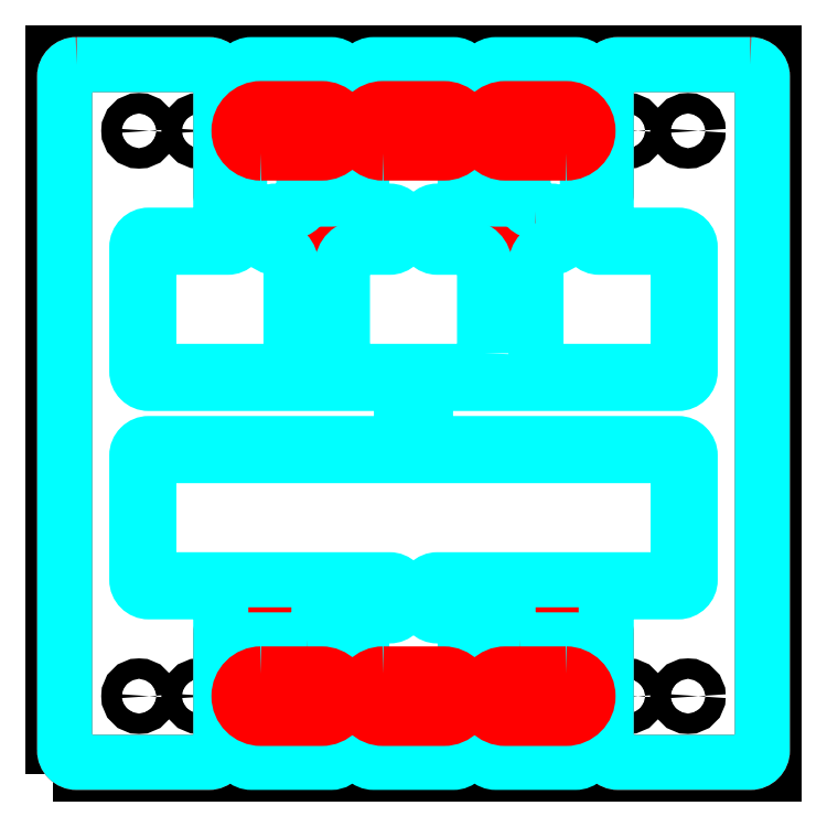
<metadata>
{"format":"dxf","ext":"dxf","renderer":"ezdxf+matplotlib","layout":"modelspace","background":"white","min_lineweight":24,"dpi":150}
</metadata>
<code>
0
SECTION
2
ENTITIES
0
LWPOLYLINE
8
glassOutline
90
        4
70
     1
43
0
10
0
20
0
10
30
20
0
10
30
20
30
10
0
20
30
0
LINE
8
TC-etch-lines-laser
10
30
20
29.5
30
0
11
3.6e-15
21
29.5
31
0
0
LINE
8
TC-etch-lines-laser
10
30
20
0.5
30
0
11
3.6e-15
21
0.5
31
0
0
MTEXT
8
notes
10
30.85
20
22.42
30
0
40
0.4
41
55.31
46
12.53
71
     1
72
     5
3
{\FARMono.shx|c0;\Llarge pixel light mask shape\P\l-aspect ratio is ~4.61:1\P-corner fillet radius is fr=0.5 [mm]\P-area   is ab=100 [mm^ 2]\P-width  is wb=21.5 [mm]\P-height is hb=(ab-fr^ 2*(pi-4))/wb [mm]\P\P\Lsmall pixel light mask shape\P\l-as
3
pect ratio is ~1.61:1\P-corner fillet radius is fr=0.5 [mm]\P-area   is as=25 [mm^ 2]\P-height is hs=hb=(ab-fr^ 2*(pi-4))/wb [mm]\P-width  is ws=(as-fr^ 2*(pi-4))/hs [mm]\P             =wb*(as-fr^ 2*(pi-4))/(ab-fr^ 2*(pi-4)) [mm]\P\P\Ldark areas\P\l-a
1
re found \FARSimp.shx|c0;empirically by inspection of this drawing\FARMono.shx|c0;\P-large pixel dab~=113.9 [mm^ 2] (~114% of light area)\P-small pixel das~= 30.87 [mm^ 2] (~123% of light area) }
73
     1
44
1
0
LINE
8
TC-etch-lines-laser
10
29.5
20
0
30
0
11
29.5
21
30
31
0
0
LINE
8
TC-etch-lines-laser
10
0.5
20
-8.7e-15
30
0
11
0.5
21
30
31
0
0
LWPOLYLINE
8
conn
90
        4
70
     1
43
0
10
27.15
20
-2
10
2.85
20
-2
10
2.85
20
2
10
27.15
20
2
0
CIRCLE
8
conn_mounts
10
16
20
1
30
0
40
0.423
0
CIRCLE
8
conn_mounts
10
26
20
1
30
0
40
0.423
0
CIRCLE
8
conn_mounts
10
24
20
1
30
0
40
0.423
0
CIRCLE
8
conn_mounts
10
22
20
1
30
0
40
0.423
0
CIRCLE
8
conn_mounts
10
20
20
1
30
0
40
0.423
0
CIRCLE
8
conn_mounts
10
18
20
1
30
0
40
0.423
0
CIRCLE
8
conn_mounts
10
4
20
1
30
0
40
0.423
0
CIRCLE
8
conn_mounts
10
14
20
1
30
0
40
0.423
0
CIRCLE
8
conn_mounts
10
12
20
1
30
0
40
0.423
0
CIRCLE
8
conn_mounts
10
10
20
1
30
0
40
0.423
0
CIRCLE
8
conn_mounts
10
8
20
1
30
0
40
0.423
0
CIRCLE
8
conn_mounts
10
6
20
1
30
0
40
0.423
0
LWPOLYLINE
8
conn
90
        4
70
     1
43
0
10
27.15
20
32
10
2.85
20
32
10
2.85
20
28
10
27.15
20
28
0
CIRCLE
8
conn_mounts
10
16
20
29
30
0
40
0.423
0
CIRCLE
8
conn_mounts
10
26
20
29
30
0
40
0.423
0
CIRCLE
8
conn_mounts
10
24
20
29
30
0
40
0.423
0
CIRCLE
8
conn_mounts
10
22
20
29
30
0
40
0.423
0
CIRCLE
8
conn_mounts
10
20
20
29
30
0
40
0.423
0
CIRCLE
8
conn_mounts
10
18
20
29
30
0
40
0.423
0
CIRCLE
8
conn_mounts
10
4
20
29
30
0
40
0.423
0
CIRCLE
8
conn_mounts
10
14
20
29
30
0
40
0.423
0
CIRCLE
8
conn_mounts
10
12
20
29
30
0
40
0.423
0
CIRCLE
8
conn_mounts
10
10
20
29
30
0
40
0.423
0
CIRCLE
8
conn_mounts
10
8
20
29
30
0
40
0.423
0
CIRCLE
8
conn_mounts
10
6
20
29
30
0
40
0.423
0
CIRCLE
8
pinPlacements
10
6.09
20
3.25
30
0
40
0.423
0
CIRCLE
8
pinPlacements
10
3.59
20
3.25
30
0
40
0.423
0
LWPOLYLINE
8
encapsulation
90
        4
70
     1
43
0
10
1
20
4.25
10
29
20
4.25
10
29
20
25.75
10
1
20
25.75
0
LWPOLYLINE
8
encapsulation
90
        4
70
     1
43
0
10
2.5
20
5.75
10
27.5
20
5.75
10
27.5
20
24.25
10
2.5
20
24.25
0
CIRCLE
8
pinPlacements
10
11.17
20
3.25
30
0
40
0.423
0
CIRCLE
8
pinPlacements
10
8.67
20
3.25
30
0
40
0.423
0
CIRCLE
8
pinPlacements
10
16.25
20
3.25
30
0
40
0.423
0
CIRCLE
8
pinPlacements
10
13.75
20
3.25
30
0
40
0.423
0
CIRCLE
8
pinPlacements
10
23.91
20
3.25
30
0
40
0.423
0
CIRCLE
8
pinPlacements
10
26.41
20
3.25
30
0
40
0.423
0
CIRCLE
8
pinPlacements
10
18.83
20
3.25
30
0
40
0.423
0
CIRCLE
8
pinPlacements
10
21.33
20
3.25
30
0
40
0.423
0
CIRCLE
8
pinPlacements
10
6.09
20
26.75
30
0
40
0.423
0
CIRCLE
8
pinPlacements
10
3.59
20
26.75
30
0
40
0.423
0
CIRCLE
8
pinPlacements
10
11.17
20
26.75
30
0
40
0.423
0
CIRCLE
8
pinPlacements
10
8.67
20
26.75
30
0
40
0.423
0
CIRCLE
8
pinPlacements
10
16.25
20
26.75
30
0
40
0.423
0
CIRCLE
8
pinPlacements
10
13.75
20
26.75
30
0
40
0.423
0
CIRCLE
8
pinPlacements
10
23.91
20
26.75
30
0
40
0.423
0
CIRCLE
8
pinPlacements
10
26.41
20
26.75
30
0
40
0.423
0
CIRCLE
8
pinPlacements
10
18.83
20
26.75
30
0
40
0.423
0
CIRCLE
8
pinPlacements
10
21.33
20
26.75
30
0
40
0.423
0
LWPOLYLINE
8
pcb_cutout
90
        4
70
     1
43
0
10
1.5
20
4.75
10
28.5
20
4.75
10
28.5
20
25.25
10
1.5
20
25.25
0
LWPOLYLINE
8
lightMask-large-upper
90
        8
70
     1
43
0
10
4.25
20
21.16
10
4.25
20
17.5
42
0.4142
10
4.75
20
17
10
25.25
20
17
42
0.4142
10
25.75
20
17.5
10
25.75
20
21.16
42
0.4142
10
25.25
20
21.66
10
4.75
20
21.66
42
0.4142
0
LWPOLYLINE
8
pixel-electrode-large-upper
90
       24
70
     1
43
0
10
15.5
20
22.41
10
15.5
20
22.91
42
-0.4142
10
16
20
23.41
10
16.65
20
23.41
42
0.4142
10
17.15
20
23.91
10
17.15
20
29
42
0.4142
10
16.65
20
29.5
10
13.35
20
29.5
42
0.4142
10
12.85
20
29
10
12.85
20
23.91
42
0.4142
10
13.35
20
23.41
10
14
20
23.41
42
-0.4142
10
14.5
20
22.91
10
14.5
20
22.41
42
-0.4142
10
14
20
21.91
10
4.75
20
21.91
42
0.4142
10
4
20
21.16
10
4
20
17.5
42
0.4142
10
4.75
20
16.75
10
25.25
20
16.75
42
0.4142
10
26
20
17.5
10
26
20
21.16
42
0.4142
10
25.25
20
21.91
10
16
20
21.91
42
-0.4142
0
LWPOLYLINE
8
TC-etch-lines-chemical
90
        4
70
     1
43
0
10
17.68
20
22.66
10
19.18
20
22.66
10
19.18
20
22.16
10
17.68
20
22.16
0
LWPOLYLINE
8
pixel-electrode-large-upper
90
       10
70
     1
43
0
10
19.43
20
24.41
42
0.4142
10
18.93
20
23.91
10
18.93
20
22.41
10
17.93
20
22.41
10
17.93
20
29
42
-0.4142
10
18.43
20
29.5
10
21.73
20
29.5
42
-0.4142
10
22.23
20
29
10
22.23
20
24.91
42
-0.4142
10
21.73
20
24.41
0
LWPOLYLINE
8
TC-etch-lines-chemical
90
        4
70
     1
43
0
10
12.32
20
22.66
10
10.82
20
22.66
10
10.82
20
22.16
10
12.32
20
22.16
0
LWPOLYLINE
8
pixel-electrode-large-upper
90
       10
70
     1
43
0
10
10.57
20
24.41
42
-0.4142
10
11.07
20
23.91
10
11.07
20
22.41
10
12.07
20
22.41
10
12.07
20
29
42
0.4142
10
11.57
20
29.5
10
8.27
20
29.5
42
0.4142
10
7.77
20
29
10
7.77
20
24.91
42
0.4142
10
8.27
20
24.41
0
LWPOLYLINE
8
TC-etch-lines-chemical
90
       72
70
     1
43
0
10
0.5
20
1
42
0.4142
10
1
20
0.5
10
6.49
20
0.5
42
0.4142
10
6.99
20
1
10
6.99
20
5.839
42
-0.4142
10
7.49
20
6.339
10
7.52
20
6.339
10
7.52
20
7.339
10
9.02
20
7.339
10
9.02
20
7.089
42
0.4142
10
9.27
20
6.839
10
9.92
20
6.839
42
-0.3178
10
10.63
20
6.339
10
12.64
20
6.339
42
-0.3178
10
13.35
20
6.839
10
14
20
6.839
42
0.4142
10
14.25
20
7.089
10
14.25
20
7.339
10
15.75
20
7.339
10
15.75
20
7.089
42
0.4142
10
16
20
6.839
10
16.65
20
6.839
42
-0.3178
10
17.36
20
6.339
10
19.37
20
6.339
42
-0.3178
10
20.08
20
6.839
10
20.73
20
6.839
42
0.4142
10
20.98
20
7.089
10
20.98
20
7.339
10
22.48
20
7.339
10
22.48
20
6.339
10
22.51
20
6.339
42
-0.4142
10
23.01
20
5.839
10
23.01
20
1
42
0.4142
10
23.51
20
0.5
10
29
20
0.5
42
0.4142
10
29.5
20
1
10
29.5
20
29
42
0.4142
10
29
20
29.5
10
23.51
20
29.5
42
0.4142
10
23.01
20
29
10
23.01
20
24.16
42
-0.4142
10
22.51
20
23.66
10
22.48
20
23.66
10
22.48
20
22.66
10
20.98
20
22.66
10
20.98
20
22.91
42
0.4142
10
20.73
20
23.16
10
20.08
20
23.16
42
-0.3178
10
19.37
20
23.66
10
17.36
20
23.66
42
-0.3178
10
16.65
20
23.16
10
16
20
23.16
42
0.4142
10
15.75
20
22.91
10
15.75
20
22.66
10
14.25
20
22.66
10
14.25
20
22.91
42
0.4142
10
14
20
23.16
10
13.35
20
23.16
42
-0.3178
10
12.64
20
23.66
10
10.63
20
23.66
42
-0.3178
10
9.92
20
23.16
10
9.27
20
23.16
42
0.4142
10
9.02
20
22.91
10
9.02
20
22.66
10
7.52
20
22.66
10
7.52
20
23.66
10
7.49
20
23.66
42
-0.4142
10
6.99
20
24.16
10
6.99
20
29
42
0.4142
10
6.49
20
29.5
10
1
20
29.5
42
0.4142
10
0.5
20
29
0
LWPOLYLINE
8
TC-etch-lines-chemical
90
        4
70
     1
43
0
10
17.68
20
7.339
10
19.18
20
7.339
10
19.18
20
7.839
10
17.68
20
7.839
0
LWPOLYLINE
8
TC-etch-lines-chemical
90
        4
70
     1
43
0
10
12.32
20
7.339
10
10.82
20
7.339
10
10.82
20
7.839
10
12.32
20
7.839
0
LWPOLYLINE
8
pixel-electrodes-small-lower
90
       24
70
     1
43
0
10
17.95
20
12.5
10
17.95
20
8.839
42
-0.4142
10
17.2
20
8.089
10
16
20
8.089
42
0.4142
10
15.5
20
7.589
10
15.5
20
7.089
42
0.4142
10
16
20
6.589
10
16.65
20
6.589
42
-0.4142
10
17.15
20
6.089
10
17.15
20
1
42
-0.4142
10
16.65
20
0.5
10
13.35
20
0.5
42
-0.4142
10
12.85
20
1
10
12.85
20
6.089
42
-0.4142
10
13.35
20
6.589
10
14
20
6.589
42
0.4142
10
14.5
20
7.089
10
14.5
20
7.589
42
0.4142
10
14
20
8.089
10
12.8
20
8.089
42
-0.4142
10
12.05
20
8.839
10
12.05
20
12.5
42
-0.4142
10
12.8
20
13.25
10
17.2
20
13.25
42
-0.4142
0
LWPOLYLINE
8
small-pixel-dark-area
90
       14
70
     1
43
0
10
14.5
20
7.339
10
15.5
20
7.339
10
15.5
20
7.589
42
-0.4142
10
16
20
8.089
10
17.2
20
8.089
42
0.4142
10
17.95
20
8.839
10
17.95
20
12.5
42
0.4142
10
17.2
20
13.25
10
12.8
20
13.25
42
0.4142
10
12.05
20
12.5
10
12.05
20
8.839
42
0.4142
10
12.8
20
8.089
10
14
20
8.089
42
-0.4142
10
14.5
20
7.589
0
LWPOLYLINE
8
large-pixel-dark-area
90
       14
70
     1
43
0
10
15.5
20
22.66
10
14.5
20
22.66
10
14.5
20
22.41
42
-0.4142
10
14
20
21.91
10
4.75
20
21.91
42
0.4142
10
4
20
21.16
10
4
20
17.5
42
0.4142
10
4.75
20
16.75
10
25.25
20
16.75
42
0.4142
10
26
20
17.5
10
26
20
21.16
42
0.4142
10
25.25
20
21.91
10
16
20
21.91
42
-0.4142
10
15.5
20
22.41
0
LWPOLYLINE
8
TC-etch-lines-laser
90
       26
70
     0
43
0
10
7.13
20
23.66
10
7.52
20
23.66
10
7.52
20
22.66
10
9.02
20
22.66
10
9.02
20
22.91
42
-0.4142
10
9.27
20
23.16
10
9.92
20
23.16
42
0.3178
10
10.63
20
23.66
10
12.64
20
23.66
42
0.3178
10
13.35
20
23.16
10
14
20
23.16
42
-0.4142
10
14.25
20
22.91
10
14.25
20
22.66
10
15.75
20
22.66
10
15.75
20
22.91
42
-0.4142
10
16
20
23.16
10
16.65
20
23.16
42
0.3178
10
17.36
20
23.66
10
19.37
20
23.66
42
0.3178
10
20.08
20
23.16
10
20.73
20
23.16
42
-0.4142
10
20.98
20
22.91
10
20.98
20
22.66
10
22.48
20
22.66
10
22.48
20
23.66
10
22.87
20
23.66
0
LWPOLYLINE
8
TC-etch-lines-laser
90
       26
70
     0
43
0
10
7.13
20
6.339
10
7.52
20
6.339
10
7.52
20
7.339
10
9.02
20
7.339
10
9.02
20
7.089
42
0.4142
10
9.27
20
6.839
10
9.92
20
6.839
42
-0.3178
10
10.63
20
6.339
10
12.64
20
6.339
42
-0.3178
10
13.35
20
6.839
10
14
20
6.839
42
0.4142
10
14.25
20
7.089
10
14.25
20
7.339
10
15.75
20
7.339
10
15.75
20
7.089
42
0.4142
10
16
20
6.839
10
16.65
20
6.839
42
-0.3178
10
17.36
20
6.339
10
19.37
20
6.339
42
-0.3178
10
20.08
20
6.839
10
20.73
20
6.839
42
0.4142
10
20.98
20
7.089
10
20.98
20
7.339
10
22.48
20
7.339
10
22.48
20
6.339
10
22.87
20
6.339
0
LINE
8
TC-etch-lines-laser
10
12.46
20
23.41
30
0
11
12.46
21
30
31
0
0
LINE
8
TC-etch-lines-laser
10
17.54
20
23.41
30
0
11
17.54
21
30
31
0
0
LINE
8
TC-etch-lines-laser
10
22.62
20
23.42
30
0
11
22.62
21
30
31
0
0
LINE
8
TC-etch-lines-laser
10
7.38
20
23.42
30
0
11
7.38
21
30
31
0
0
LINE
8
TC-etch-lines-laser
10
7.38
20
6.581
30
0
11
7.38
21
7.1e-15
31
0
0
LINE
8
TC-etch-lines-laser
10
12.46
20
6.589
30
0
11
12.46
21
3.6e-15
31
0
0
LINE
8
TC-etch-lines-laser
10
17.54
20
6.589
30
0
11
17.54
21
3.6e-15
31
0
0
LINE
8
TC-etch-lines-laser
10
22.62
20
6.581
30
0
11
22.62
21
0
31
0
0
LWPOLYLINE
8
TC-metal
90
       24
70
     1
43
0
10
29
20
29.5
10
23.51
20
29.5
42
0.4142
10
23.01
20
29
10
23.01
20
22.91
42
0.4142
10
23.51
20
22.41
10
26
20
22.41
42
-0.4142
10
26.5
20
21.91
10
26.5
20
16.75
42
-0.4142
10
26
20
16.25
10
16
20
16.25
42
0.4142
10
15.5
20
15.75
10
15.5
20
14.25
42
0.4142
10
16
20
13.75
10
26
20
13.75
42
-0.4142
10
26.5
20
13.25
10
26.5
20
8.089
42
-0.4142
10
26
20
7.589
10
23.51
20
7.589
42
0.4142
10
23.01
20
7.089
10
23.01
20
1
42
0.4142
10
23.51
20
0.5
10
29
20
0.5
42
0.4142
10
29.5
20
1
10
29.5
20
29
42
0.4142
0
LWPOLYLINE
8
mask-support
90
        4
70
     1
43
0
10
1
20
29
10
1
20
1
10
29
20
1
10
29
20
29
0
LWPOLYLINE
8
TC-metal
90
       24
70
     1
43
0
10
1
20
29.5
10
6.49
20
29.5
42
-0.4142
10
6.99
20
29
10
6.99
20
22.91
42
-0.4142
10
6.49
20
22.41
10
4
20
22.41
42
0.4142
10
3.5
20
21.91
10
3.5
20
16.75
42
0.4142
10
4
20
16.25
10
14
20
16.25
42
-0.4142
10
14.5
20
15.75
10
14.5
20
14.25
42
-0.4142
10
14
20
13.75
10
4
20
13.75
42
0.4142
10
3.5
20
13.25
10
3.5
20
8.089
42
0.4142
10
4
20
7.589
10
6.49
20
7.589
42
-0.4142
10
6.99
20
7.089
10
6.99
20
1
42
-0.4142
10
6.49
20
0.5
10
1
20
0.5
42
-0.4142
10
0.5
20
1
10
0.5
20
29
42
-0.4142
0
LWPOLYLINE
8
pixel-electrode-large-lower
90
       24
70
     1
43
0
10
15.5
20
7.589
10
15.5
20
7.089
42
0.4142
10
16
20
6.589
10
16.65
20
6.589
42
-0.4142
10
17.15
20
6.089
10
17.15
20
1
42
-0.4142
10
16.65
20
0.5
10
13.35
20
0.5
42
-0.4142
10
12.85
20
1
10
12.85
20
6.089
42
-0.4142
10
13.35
20
6.589
10
14
20
6.589
42
0.4142
10
14.5
20
7.089
10
14.5
20
7.589
42
0.4142
10
14
20
8.089
10
4.75
20
8.089
42
-0.4142
10
4
20
8.839
10
4
20
12.5
42
-0.4142
10
4.75
20
13.25
10
25.25
20
13.25
42
-0.4142
10
26
20
12.5
10
26
20
8.839
42
-0.4142
10
25.25
20
8.089
10
16
20
8.089
42
0.4142
0
LWPOLYLINE
8
pixel-electrode-large-lower
90
       10
70
     1
43
0
10
19.43
20
5.589
42
-0.4142
10
18.93
20
6.089
10
18.93
20
7.589
10
17.93
20
7.589
10
17.93
20
1
42
0.4142
10
18.43
20
0.5
10
21.73
20
0.5
42
0.4142
10
22.23
20
1
10
22.23
20
5.089
42
0.4142
10
21.73
20
5.589
0
LWPOLYLINE
8
pixel-electrode-large-lower
90
       12
70
     1
43
0
10
10.57
20
5.589
42
0.4142
10
11.07
20
6.089
10
11.07
20
7.589
10
12.07
20
7.589
10
12.07
20
3
42
-0.4142
10
11.57
20
2.5
42
1
10
11.57
20
1.5
42
-1
10
11.57
20
0.5
10
8.27
20
0.5
42
-0.4142
10
7.77
20
1
10
7.77
20
5.089
42
-0.4142
10
8.27
20
5.589
0
LWPOLYLINE
8
lightMask-small-lower
90
        8
70
     1
43
0
10
9.66
20
12.5
10
9.66
20
8.839
42
-0.4142
10
9.16
20
8.339
10
4.75
20
8.339
42
-0.4142
10
4.25
20
8.839
10
4.25
20
12.5
42
-0.4142
10
4.75
20
13
10
9.16
20
13
42
-0.4142
0
LWPOLYLINE
8
lightMask-small-lower
90
        8
70
     1
43
0
10
17.7
20
12.5
10
17.7
20
8.839
42
-0.4142
10
17.2
20
8.339
10
12.8
20
8.339
42
-0.4142
10
12.3
20
8.839
10
12.3
20
12.5
42
-0.4142
10
12.8
20
13
10
17.2
20
13
42
-0.4142
0
LWPOLYLINE
8
pixel-electrodes-small-lower
90
       23
70
     1
43
0
10
12.07
20
3
42
-0.4142
10
11.57
20
2.5
42
1
10
11.57
20
1.5
42
-1
10
11.57
20
0.5
10
8.27
20
0.5
42
-0.4142
10
7.77
20
1
10
7.77
20
7.589
42
0.4142
10
7.27
20
8.089
10
4.75
20
8.089
42
-0.4142
10
4
20
8.839
10
4
20
12.5
42
-0.4142
10
4.75
20
13.25
10
9.16
20
13.25
42
-0.4142
10
9.91
20
12.5
10
9.91
20
8.839
42
-0.3885
10
9.226
20
8.092
42
0.3885
10
8.77
20
7.594
10
8.77
20
7.089
42
0.4142
10
9.27
20
6.589
10
9.92
20
6.589
42
-0.4142
10
10.42
20
6.089
10
11.57
20
6.089
42
-0.4142
10
12.07
20
5.589
0
LWPOLYLINE
8
lightMask-small-lower
90
        8
70
     1
43
0
10
20.34
20
12.5
10
20.34
20
8.839
42
0.4142
10
20.84
20
8.339
10
25.25
20
8.339
42
0.4142
10
25.75
20
8.839
10
25.75
20
12.5
42
0.4142
10
25.25
20
13
10
20.84
20
13
42
0.4142
0
LWPOLYLINE
8
pixel-electrodes-small-lower
90
       21
70
     1
43
0
10
20.08
20
6.589
42
0.4142
10
19.58
20
6.089
10
18.43
20
6.089
42
0.4142
10
17.93
20
5.589
10
17.93
20
1
42
0.4142
10
18.43
20
0.5
10
21.73
20
0.5
42
0.4142
10
22.23
20
1
10
22.23
20
7.589
42
-0.4142
10
22.73
20
8.089
10
25.25
20
8.089
42
0.4142
10
26
20
8.839
10
26
20
12.5
42
0.4142
10
25.25
20
13.25
10
20.84
20
13.25
42
0.4142
10
20.09
20
12.5
10
20.09
20
8.839
42
0.3885
10
20.77
20
8.092
42
-0.3885
10
21.23
20
7.594
10
21.23
20
7.089
42
-0.4142
10
20.73
20
6.589
0
LWPOLYLINE
8
active-layer-mask
90
       16
70
     1
43
0
10
4.75
20
13.5
42
0.4142
10
3.75
20
12.5
10
3.75
20
8.839
42
0.4142
10
4.75
20
7.839
10
7.27
20
7.839
42
-0.4142
10
7.52
20
7.589
10
7.52
20
6.5
42
0.4142
10
8.02
20
6
10
21.98
20
6
42
0.4142
10
22.48
20
6.5
10
22.48
20
7.589
42
-0.4142
10
22.73
20
7.839
10
25.25
20
7.839
42
0.4142
10
26.25
20
8.839
10
26.25
20
12.5
42
0.4142
10
25.25
20
13.5
0
LWPOLYLINE
8
active-layer-mask
90
       16
70
     1
43
0
10
4.75
20
16.5
42
-0.4142
10
3.75
20
17.5
10
3.75
20
21.16
42
-0.4142
10
4.75
20
22.16
10
7.27
20
22.16
42
0.4142
10
7.52
20
22.41
10
7.52
20
23.5
42
-0.4142
10
8.02
20
24
10
21.98
20
24
42
-0.4142
10
22.48
20
23.5
10
22.48
20
22.41
42
0.4142
10
22.73
20
22.16
10
25.25
20
22.16
42
-0.4142
10
26.25
20
21.16
10
26.25
20
17.5
42
-0.4142
10
25.25
20
16.5
0
LWPOLYLINE
8
lightMask-large-lower
90
        8
70
     1
43
0
10
4.25
20
8.839
10
4.25
20
12.5
42
-0.4142
10
4.75
20
13
10
25.25
20
13
42
-0.4142
10
25.75
20
12.5
10
25.75
20
8.839
42
-0.4142
10
25.25
20
8.339
10
4.75
20
8.339
42
-0.4142
0
LWPOLYLINE
8
lightMask-small-upper
90
        8
70
     1
43
0
10
9.66
20
17.5
10
9.66
20
21.16
42
0.4142
10
9.16
20
21.66
10
4.75
20
21.66
42
0.4142
10
4.25
20
21.16
10
4.25
20
17.5
42
0.4142
10
4.75
20
17
10
9.16
20
17
42
0.4142
0
LWPOLYLINE
8
lightMask-small-upper
90
        8
70
     1
43
0
10
17.7
20
17.5
10
17.7
20
21.16
42
0.4142
10
17.2
20
21.66
10
12.8
20
21.66
42
0.4142
10
12.3
20
21.16
10
12.3
20
17.5
42
0.4142
10
12.8
20
17
10
17.2
20
17
42
0.4142
0
LWPOLYLINE
8
lightMask-small-upper
90
        8
70
     1
43
0
10
20.34
20
17.5
10
20.34
20
21.16
42
-0.4142
10
20.84
20
21.66
10
25.25
20
21.66
42
-0.4142
10
25.75
20
21.16
10
25.75
20
17.5
42
-0.4142
10
25.25
20
17
10
20.84
20
17
42
-0.4142
0
LWPOLYLINE
8
lightMask-large-lower
90
        4
70
     1
43
0
10
19.38
20
7.539
10
17.48
20
7.539
10
17.48
20
6.139
10
19.38
20
6.139
0
LWPOLYLINE
8
lightMask-large-lower
90
        4
70
     1
43
0
10
10.62
20
7.539
10
12.52
20
7.539
10
12.52
20
6.139
10
10.62
20
6.139
0
LWPOLYLINE
8
lightMask-large-upper
90
        4
70
     1
43
0
10
19.38
20
22.46
10
17.48
20
22.46
10
17.48
20
23.86
10
19.38
20
23.86
0
LWPOLYLINE
8
lightMask-large-upper
90
        4
70
     1
43
0
10
10.62
20
22.46
10
12.52
20
22.46
10
12.52
20
23.86
10
10.62
20
23.86
0
LWPOLYLINE
8
pixel-electrodes-small-upper
90
       24
70
     1
43
0
10
17.95
20
17.5
10
17.95
20
21.16
42
0.4142
10
17.2
20
21.91
10
16
20
21.91
42
-0.4142
10
15.5
20
22.41
10
15.5
20
22.91
42
-0.4142
10
16
20
23.41
10
16.65
20
23.41
42
0.4142
10
17.15
20
23.91
10
17.15
20
29
42
0.4142
10
16.65
20
29.5
10
13.35
20
29.5
42
0.4142
10
12.85
20
29
10
12.85
20
23.91
42
0.4142
10
13.35
20
23.41
10
14
20
23.41
42
-0.4142
10
14.5
20
22.91
10
14.5
20
22.41
42
-0.4142
10
14
20
21.91
10
12.8
20
21.91
42
0.4142
10
12.05
20
21.16
10
12.05
20
17.5
42
0.4142
10
12.8
20
16.75
10
17.2
20
16.75
42
0.4142
0
LWPOLYLINE
8
pixel-electrodes-small-upper
90
       21
70
     1
43
0
10
20.08
20
23.41
42
-0.4142
10
19.58
20
23.91
10
18.43
20
23.91
42
-0.4142
10
17.93
20
24.41
10
17.93
20
29
42
-0.4142
10
18.43
20
29.5
10
21.73
20
29.5
42
-0.4142
10
22.23
20
29
10
22.23
20
22.41
42
0.4142
10
22.73
20
21.91
10
25.25
20
21.91
42
-0.4142
10
26
20
21.16
10
26
20
17.5
42
-0.4142
10
25.25
20
16.75
10
20.84
20
16.75
42
-0.4142
10
20.09
20
17.5
10
20.09
20
21.16
42
-0.3885
10
20.77
20
21.91
42
0.3885
10
21.23
20
22.41
10
21.23
20
22.91
42
0.4142
10
20.73
20
23.41
0
LWPOLYLINE
8
pixel-electrodes-small-upper
90
       21
70
     1
43
0
10
12.07
20
24.41
10
12.07
20
29
42
0.4142
10
11.57
20
29.5
10
8.27
20
29.5
42
0.4142
10
7.77
20
29
10
7.77
20
22.41
42
-0.4142
10
7.27
20
21.91
10
4.75
20
21.91
42
0.4142
10
4
20
21.16
10
4
20
17.5
42
0.4142
10
4.75
20
16.75
10
9.16
20
16.75
42
0.4142
10
9.91
20
17.5
10
9.91
20
21.16
42
0.3885
10
9.226
20
21.91
42
-0.3885
10
8.77
20
22.41
10
8.77
20
22.91
42
-0.4142
10
9.27
20
23.41
10
9.92
20
23.41
42
0.4142
10
10.42
20
23.91
10
11.57
20
23.91
42
0.4142
0
LWPOLYLINE
8
TC-etch-lines-chemical
90
        4
70
     1
43
0
10
8.67
20
4.173
10
11.17
20
4.173
42
-1
10
11.17
20
2.327
10
8.67
20
2.327
42
-1
0
LWPOLYLINE
8
TC-etch-lines-chemical
90
        4
70
     1
43
0
10
13.75
20
4.173
10
16.25
20
4.173
42
-1
10
16.25
20
2.327
10
13.75
20
2.327
42
-1
0
LWPOLYLINE
8
TC-etch-lines-chemical
90
        4
70
     1
43
0
10
21.33
20
4.173
10
18.83
20
4.173
42
1
10
18.83
20
2.327
10
21.33
20
2.327
42
1
0
LWPOLYLINE
8
TC-etch-lines-chemical
90
        4
70
     1
43
0
10
8.67
20
25.83
10
11.17
20
25.83
42
1
10
11.17
20
27.67
10
8.67
20
27.67
42
1
0
LWPOLYLINE
8
TC-etch-lines-chemical
90
        4
70
     1
43
0
10
13.75
20
25.83
10
16.25
20
25.83
42
1
10
16.25
20
27.67
10
13.75
20
27.67
42
1
0
LWPOLYLINE
8
TC-etch-lines-chemical
90
        4
70
     1
43
0
10
21.33
20
25.83
10
18.83
20
25.83
42
-1
10
18.83
20
27.67
10
21.33
20
27.67
42
-1
0
LWPOLYLINE
8
kmlt_spacer
90
        4
70
     1
43
0
10
0.5
20
0.5
10
29.5
20
0.5
10
29.5
20
29.5
10
0.5
20
29.5
0
LWPOLYLINE
8
van-der-paw
90
        8
70
     1
43
0
10
5
20
0
10
25
20
0
10
30
20
5
10
30
20
25
10
25
20
30
10
5
20
30
10
0
20
25
10
0
20
5
0
ENDSEC
0
EOF

</code>
